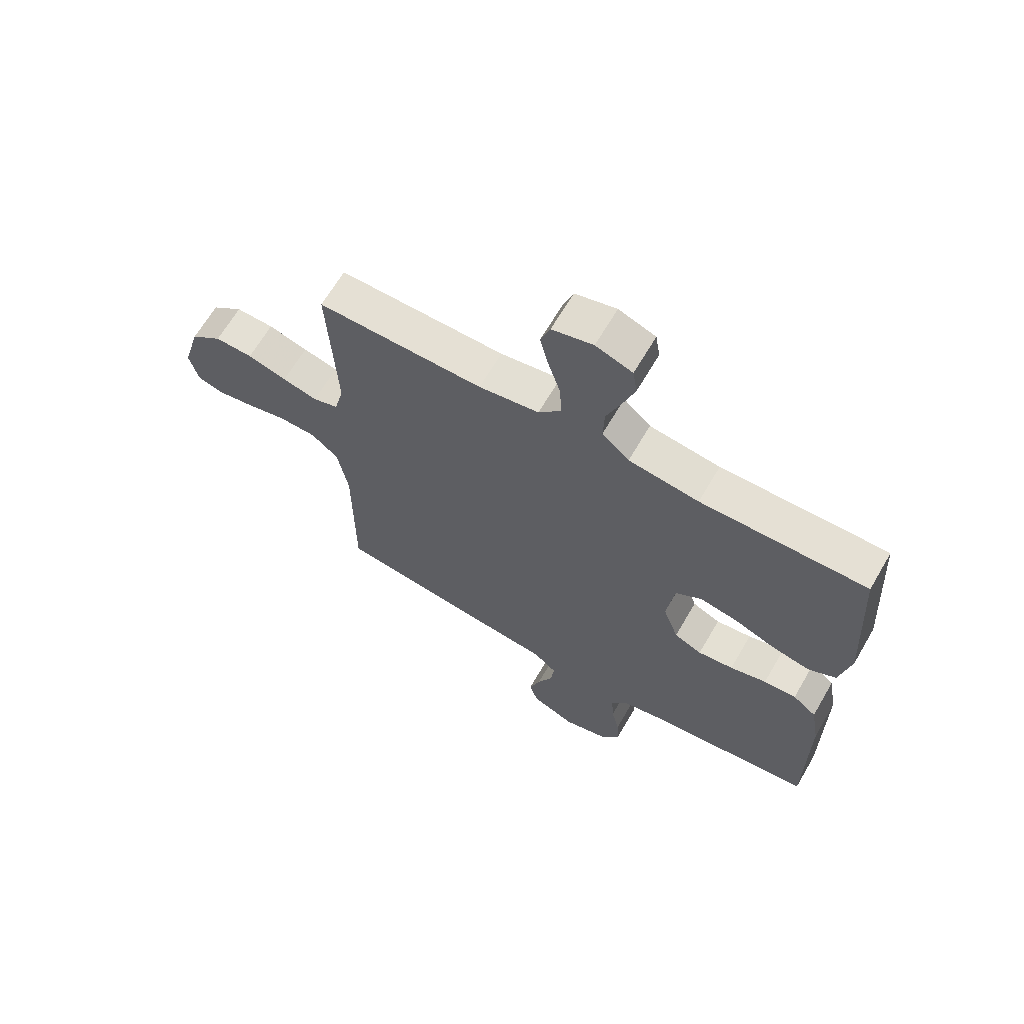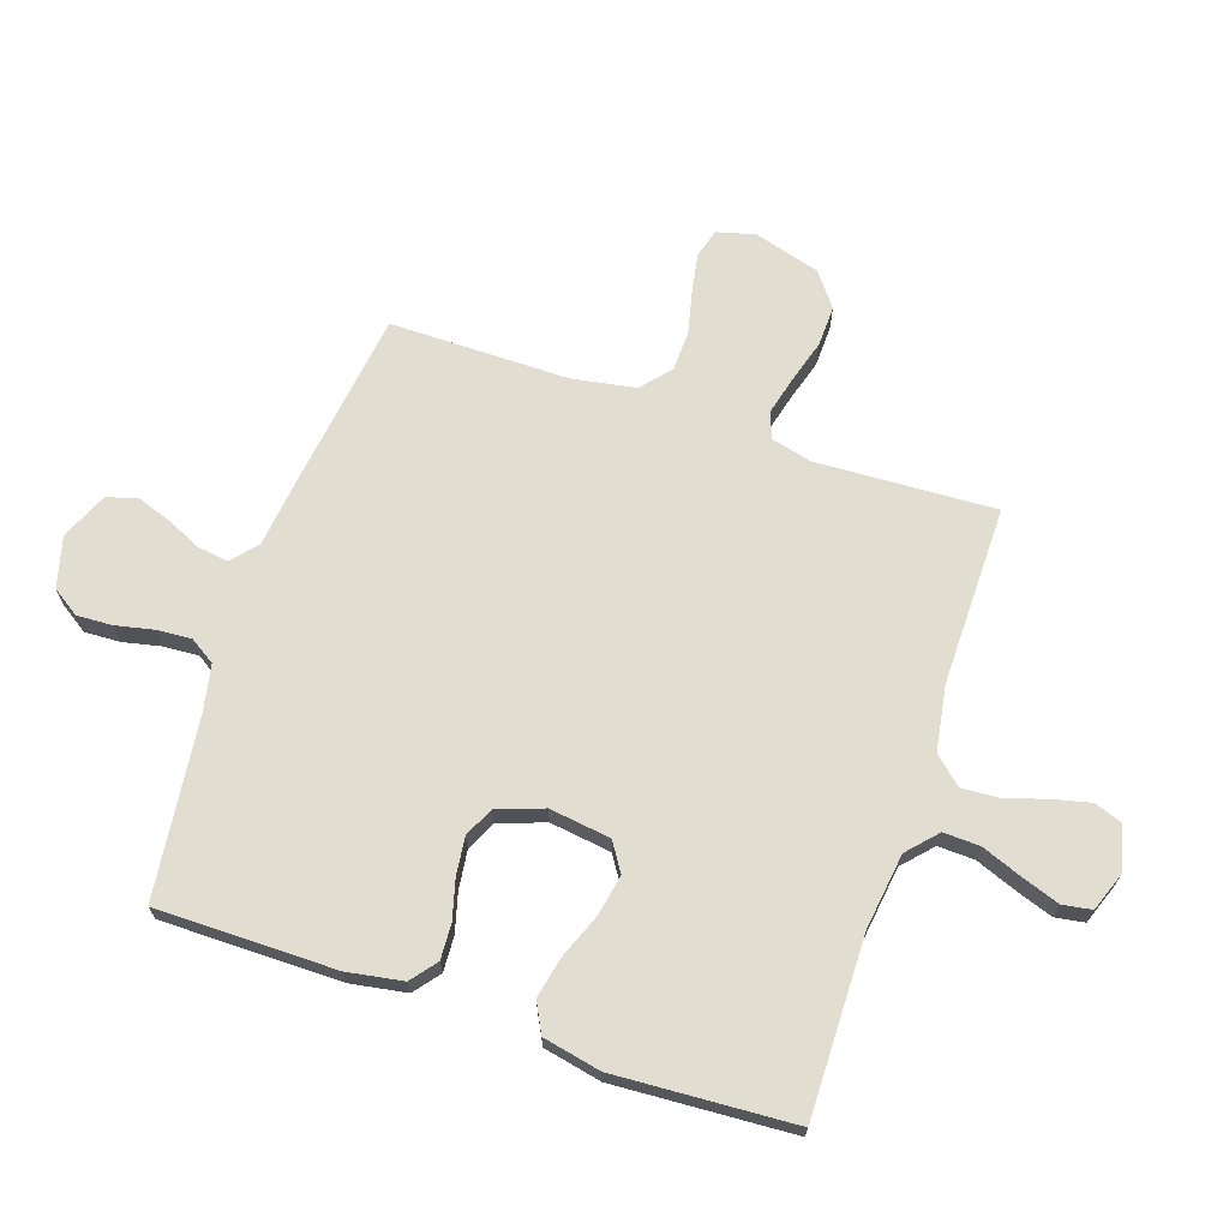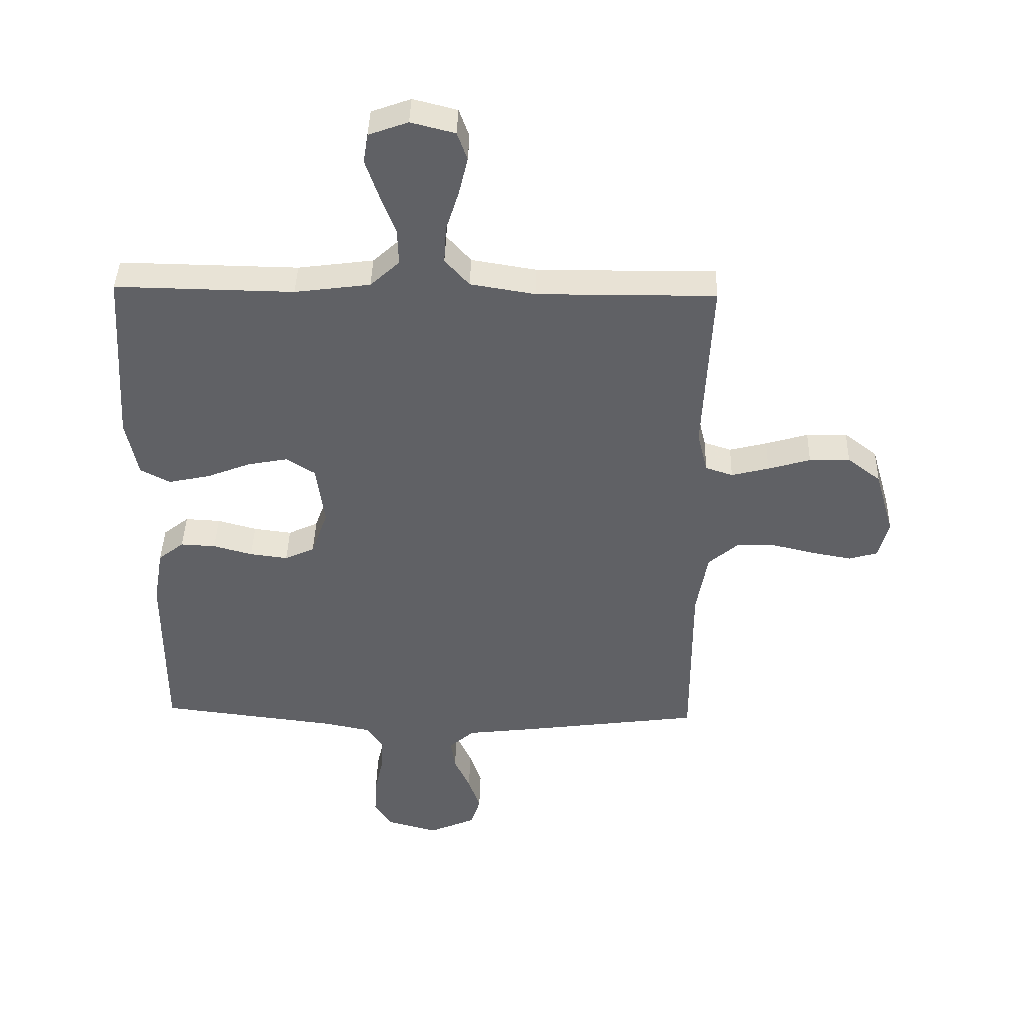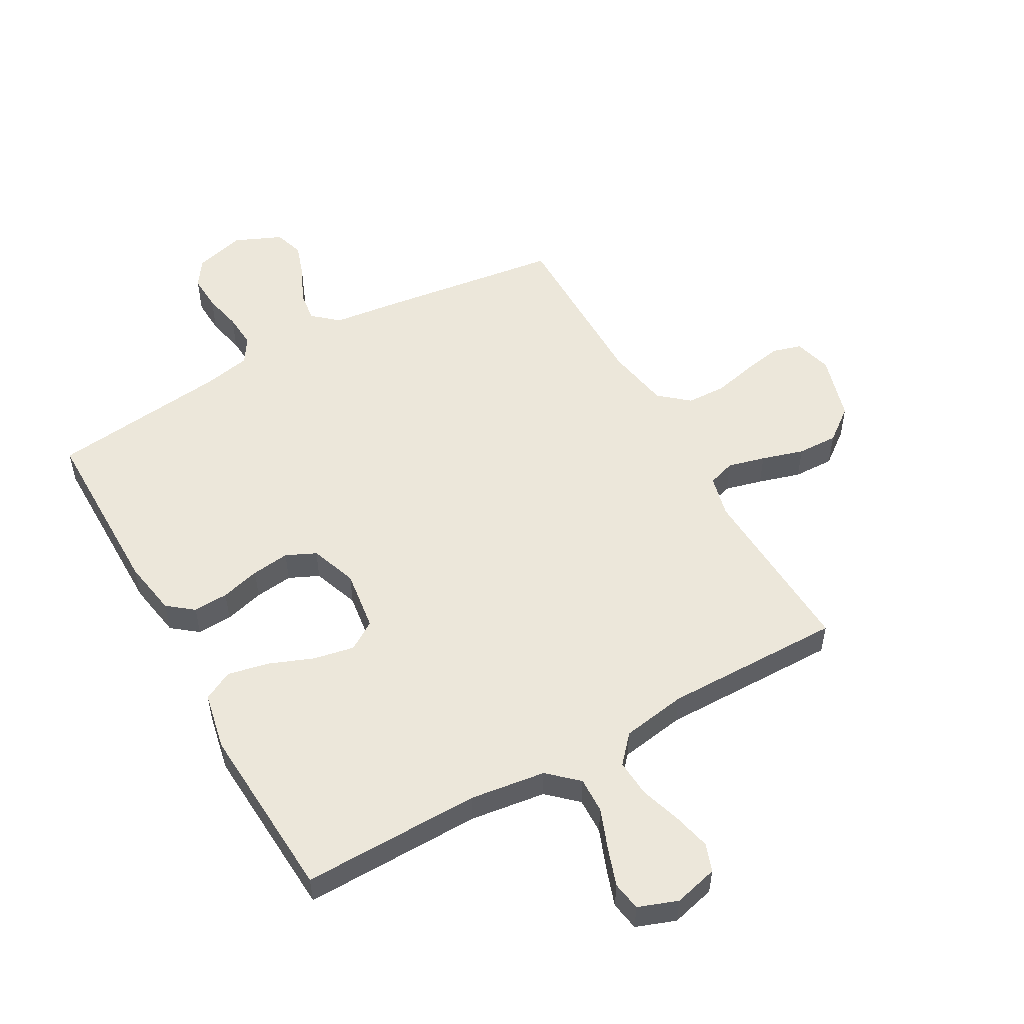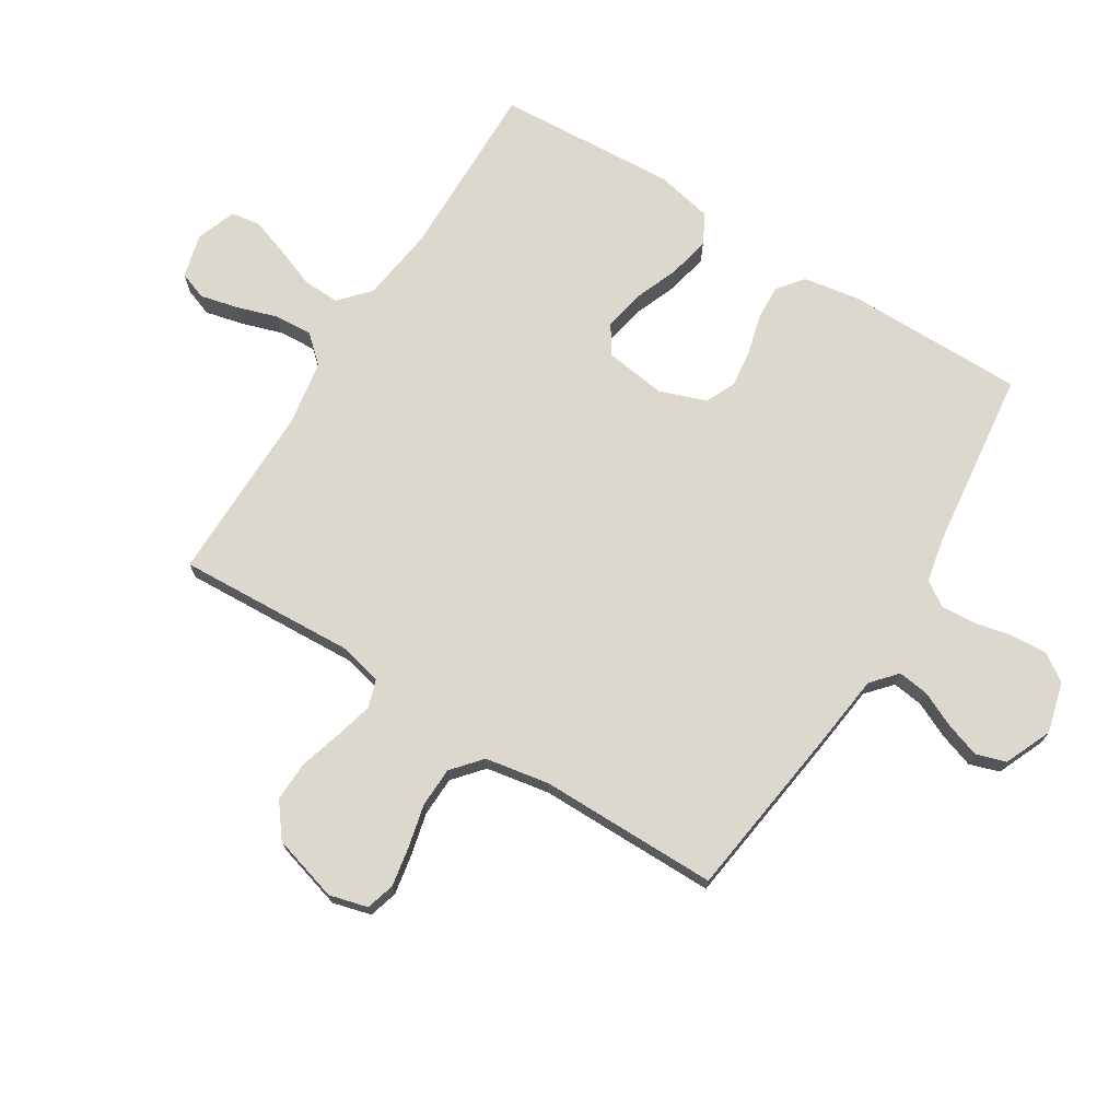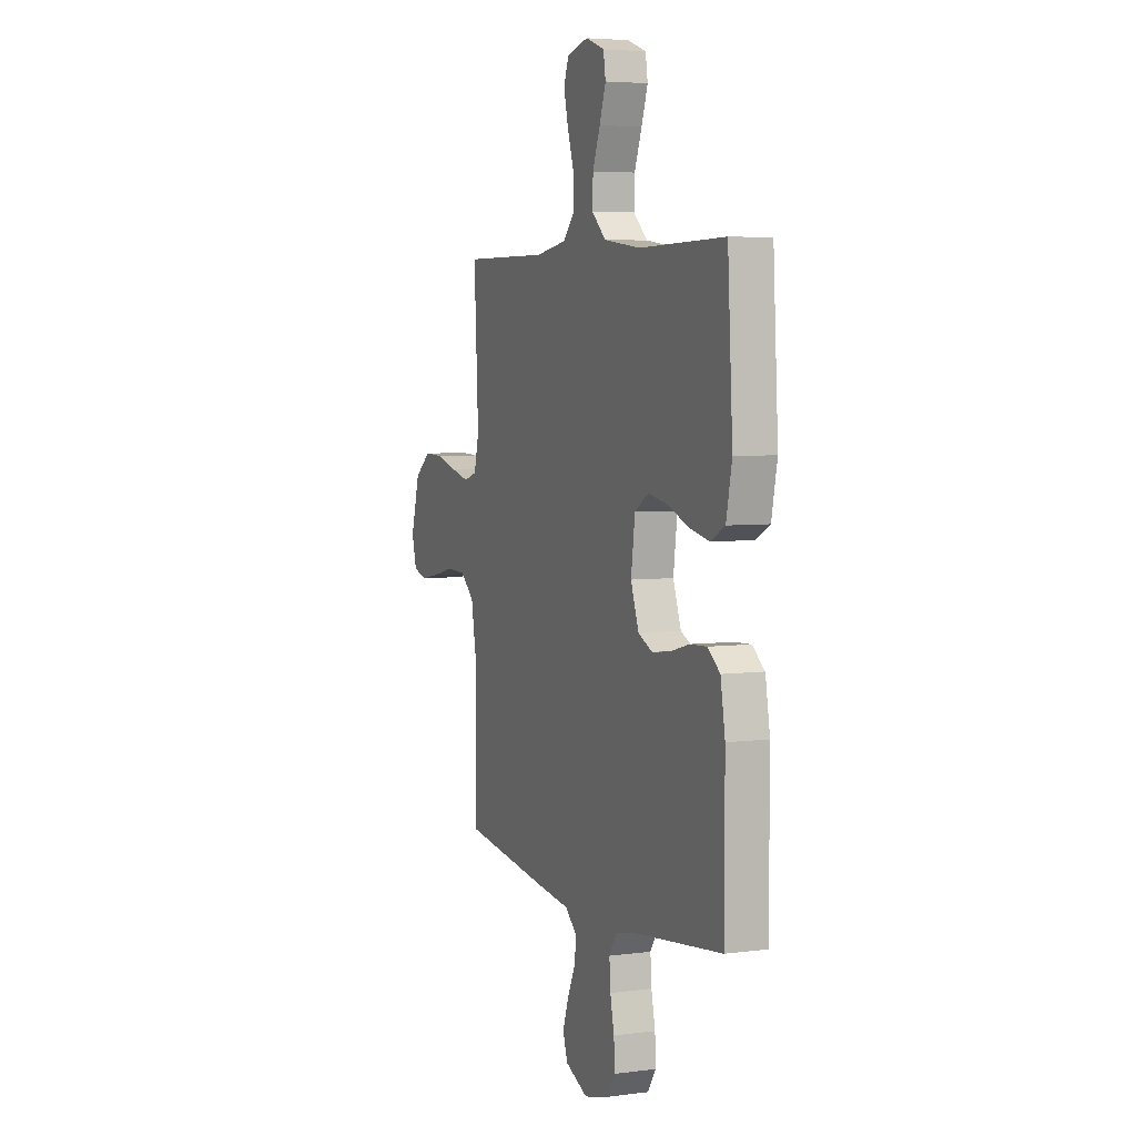
<metadata>
{"format":"obj","ext":"obj","renderer":"f3d","projection":"perspective","resolution":1024,"background":"white","views":[{"elev":65.6,"azim":-149.8,"up":"+Z"},{"elev":68.4,"azim":-71.3,"up":"+Y"},{"elev":41.0,"azim":1.5,"up":"+Z"},{"elev":53.1,"azim":-29.3,"up":"+Y"},{"elev":72.1,"azim":121.9,"up":"+Y"},{"elev":5.0,"azim":-112.4,"up":"+Z"}]}
</metadata>
<code>
v 0.5 0.07 0.5
v 0.485 0.07 0.2
v 0.502 0.07 0.13
v 0.548 0.07 0.115
v 0.611 0.07 0.131
v 0.682 0.07 0.152
v 0.75 0.07 0.154
v 0.806 0.07 0.111
v 0.838 0.07 0
v 0.821 0.07 -0.064
v 0.773 0.07 -0.078
v 0.707 0.07 -0.066
v 0.635 0.07 -0.049
v 0.568 0.07 -0.051
v 0.519 0.07 -0.093
v 0.5 0.07 -0.2
v 0.5 0.07 -0.5
v 0.2 0.07 -0.54
v 0.083 0.07 -0.554
v 0.041 0.07 -0.591
v 0.048 0.07 -0.643
v 0.075 0.07 -0.701
v 0.095 0.07 -0.76
v 0.079 0.07 -0.81
v 0 0.07 -0.844
v -0.085 0.07 -0.821
v -0.115 0.07 -0.776
v -0.112 0.07 -0.716
v -0.098 0.07 -0.652
v -0.094 0.07 -0.594
v -0.121 0.07 -0.552
v -0.2 0.07 -0.536
v -0.5 0.07 -0.5
v -0.5 0.07 -0.2
v -0.484 0.07 -0.106
v -0.441 0.07 -0.072
v -0.382 0.07 -0.075
v -0.316 0.07 -0.093
v -0.252 0.07 -0.101
v -0.202 0.07 -0.078
v -0.174 0.07 0
v -0.188 0.07 0.103
v -0.236 0.07 0.134
v -0.304 0.07 0.121
v -0.378 0.07 0.092
v -0.448 0.07 0.077
v -0.498 0.07 0.103
v -0.518 0.07 0.2
v -0.5 0.07 0.5
v -0.2 0.07 0.495
v -0.073 0.07 0.512
v -0.024 0.07 0.557
v -0.026 0.07 0.618
v -0.052 0.07 0.686
v -0.074 0.07 0.75
v -0.066 0.07 0.799
v 0 0.07 0.823
v 0.074 0.07 0.804
v 0.091 0.07 0.757
v 0.076 0.07 0.694
v 0.054 0.07 0.625
v 0.05 0.07 0.562
v 0.091 0.07 0.516
v 0.2 0.07 0.498
v 0.5 0 0.5
v 0.485 0 0.2
v 0.502 0 0.13
v 0.548 0 0.115
v 0.611 0 0.131
v 0.682 0 0.152
v 0.75 0 0.154
v 0.806 0 0.111
v 0.838 0 0
v 0.821 0 -0.064
v 0.773 0 -0.078
v 0.707 0 -0.066
v 0.635 0 -0.049
v 0.568 0 -0.051
v 0.519 0 -0.093
v 0.5 0 -0.2
v 0.5 0 -0.5
v 0.2 0 -0.54
v 0.083 0 -0.554
v 0.041 0 -0.591
v 0.048 0 -0.643
v 0.075 0 -0.701
v 0.095 0 -0.76
v 0.079 0 -0.81
v 0 0 -0.844
v -0.085 0 -0.821
v -0.115 0 -0.776
v -0.112 0 -0.716
v -0.098 0 -0.652
v -0.094 0 -0.594
v -0.121 0 -0.552
v -0.2 0 -0.536
v -0.5 0 -0.5
v -0.5 0 -0.2
v -0.484 0 -0.106
v -0.441 0 -0.072
v -0.382 0 -0.075
v -0.316 0 -0.093
v -0.252 0 -0.101
v -0.202 0 -0.078
v -0.174 0 0
v -0.188 0 0.103
v -0.236 0 0.134
v -0.304 0 0.121
v -0.378 0 0.092
v -0.448 0 0.077
v -0.498 0 0.103
v -0.518 0 0.2
v -0.5 0 0.5
v -0.2 0 0.495
v -0.073 0 0.512
v -0.024 0 0.557
v -0.026 0 0.618
v -0.052 0 0.686
v -0.074 0 0.75
v -0.066 0 0.799
v 0 0 0.823
v 0.074 0 0.804
v 0.091 0 0.757
v 0.076 0 0.694
v 0.054 0 0.625
v 0.05 0 0.562
v 0.091 0 0.516
v 0.2 0 0.498
f 59 60 61
f 58 59 61
f 57 58 61
f 56 57 61
f 55 56 61
f 54 55 61
f 53 54 61
f 52 53 61 62
f 51 52 62 63
f 48 49 50
f 47 48 50
f 46 47 50
f 45 46 50
f 44 45 50
f 51 63 64
f 50 51 64
f 44 50 64
f 43 44 64
f 36 37 38
f 35 36 38
f 34 35 38
f 33 34 38
f 32 33 38
f 31 32 38 39
f 30 31 39 40
f 27 28 29
f 26 27 29
f 25 26 29
f 24 25 29
f 23 24 29
f 22 23 29
f 21 22 29
f 20 21 29 30
f 30 40 41
f 20 30 41
f 19 20 41
f 19 41 42
f 18 19 42
f 17 18 42
f 16 17 42
f 11 12 13
f 10 11 13
f 9 10 13
f 8 9 13
f 7 8 13
f 6 7 13
f 5 6 13
f 4 5 13 14
f 3 4 14 15
f 64 1 2
f 43 64 2
f 42 43 2
f 15 16 42
f 3 15 42
f 2 3 42
f 125 124 123
f 125 123 122
f 125 122 121
f 125 121 120
f 125 120 119
f 125 119 118
f 125 118 117
f 126 125 117 116
f 127 126 116 115
f 114 113 112
f 114 112 111
f 114 111 110
f 114 110 109
f 114 109 108
f 128 127 115
f 128 115 114
f 128 114 108
f 128 108 107
f 102 101 100
f 102 100 99
f 102 99 98
f 102 98 97
f 102 97 96
f 103 102 96 95
f 104 103 95 94
f 93 92 91
f 93 91 90
f 93 90 89
f 93 89 88
f 93 88 87
f 93 87 86
f 93 86 85
f 94 93 85 84
f 105 104 94
f 105 94 84
f 105 84 83
f 106 105 83
f 106 83 82
f 106 82 81
f 106 81 80
f 77 76 75
f 77 75 74
f 77 74 73
f 77 73 72
f 77 72 71
f 77 71 70
f 77 70 69
f 78 77 69 68
f 79 78 68 67
f 66 65 128
f 66 128 107
f 66 107 106
f 106 80 79
f 106 79 67
f 106 67 66
f 1 65 66 2
f 2 66 67 3
f 3 67 68 4
f 4 68 69 5
f 5 69 70 6
f 6 70 71 7
f 7 71 72 8
f 8 72 73 9
f 9 73 74 10
f 10 74 75 11
f 11 75 76 12
f 12 76 77 13
f 13 77 78 14
f 14 78 79 15
f 15 79 80 16
f 16 80 81 17
f 17 81 82 18
f 18 82 83 19
f 19 83 84 20
f 20 84 85 21
f 21 85 86 22
f 22 86 87 23
f 23 87 88 24
f 24 88 89 25
f 25 89 90 26
f 26 90 91 27
f 27 91 92 28
f 28 92 93 29
f 29 93 94 30
f 30 94 95 31
f 31 95 96 32
f 32 96 97 33
f 33 97 98 34
f 34 98 99 35
f 35 99 100 36
f 36 100 101 37
f 37 101 102 38
f 38 102 103 39
f 39 103 104 40
f 40 104 105 41
f 41 105 106 42
f 42 106 107 43
f 43 107 108 44
f 44 108 109 45
f 45 109 110 46
f 46 110 111 47
f 47 111 112 48
f 48 112 113 49
f 49 113 114 50
f 50 114 115 51
f 51 115 116 52
f 52 116 117 53
f 53 117 118 54
f 54 118 119 55
f 55 119 120 56
f 56 120 121 57
f 57 121 122 58
f 58 122 123 59
f 59 123 124 60
f 60 124 125 61
f 61 125 126 62
f 62 126 127 63
f 63 127 128 64
f 64 128 65 1

</code>
